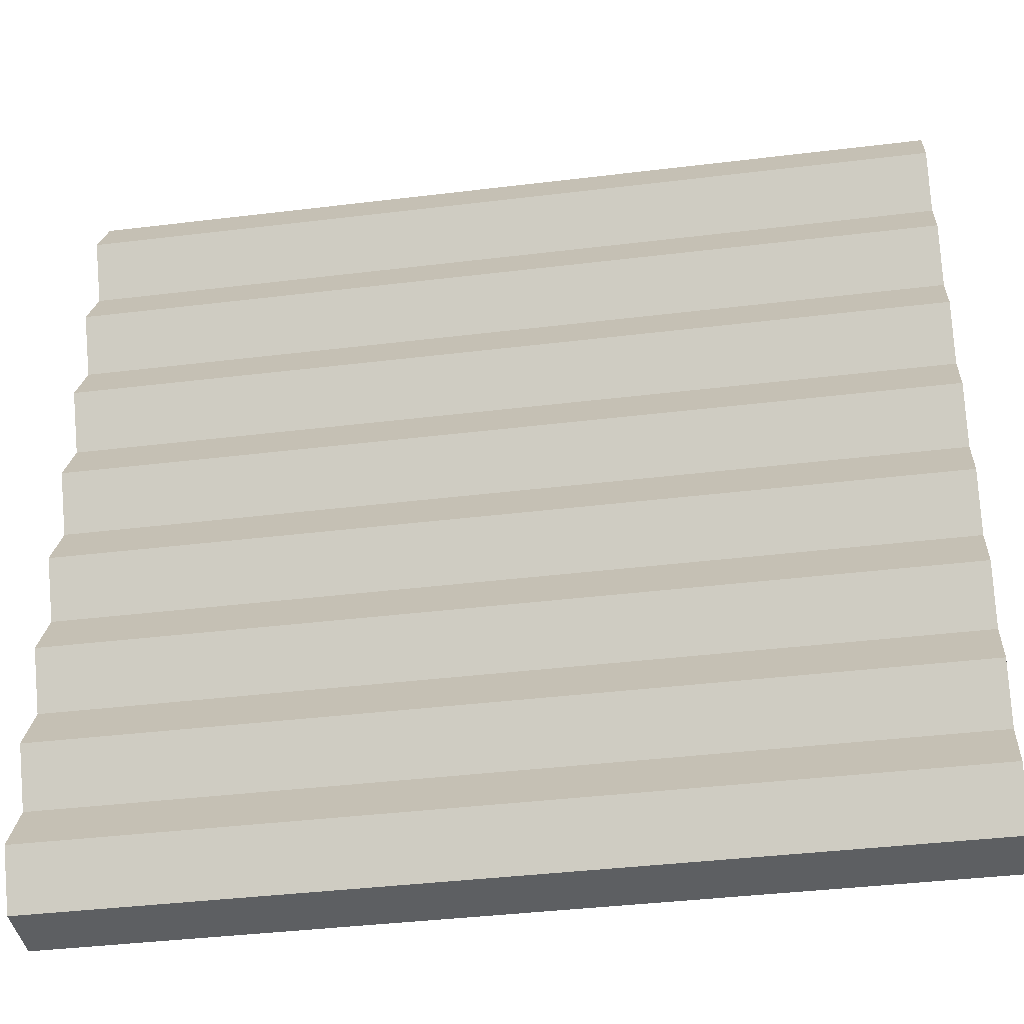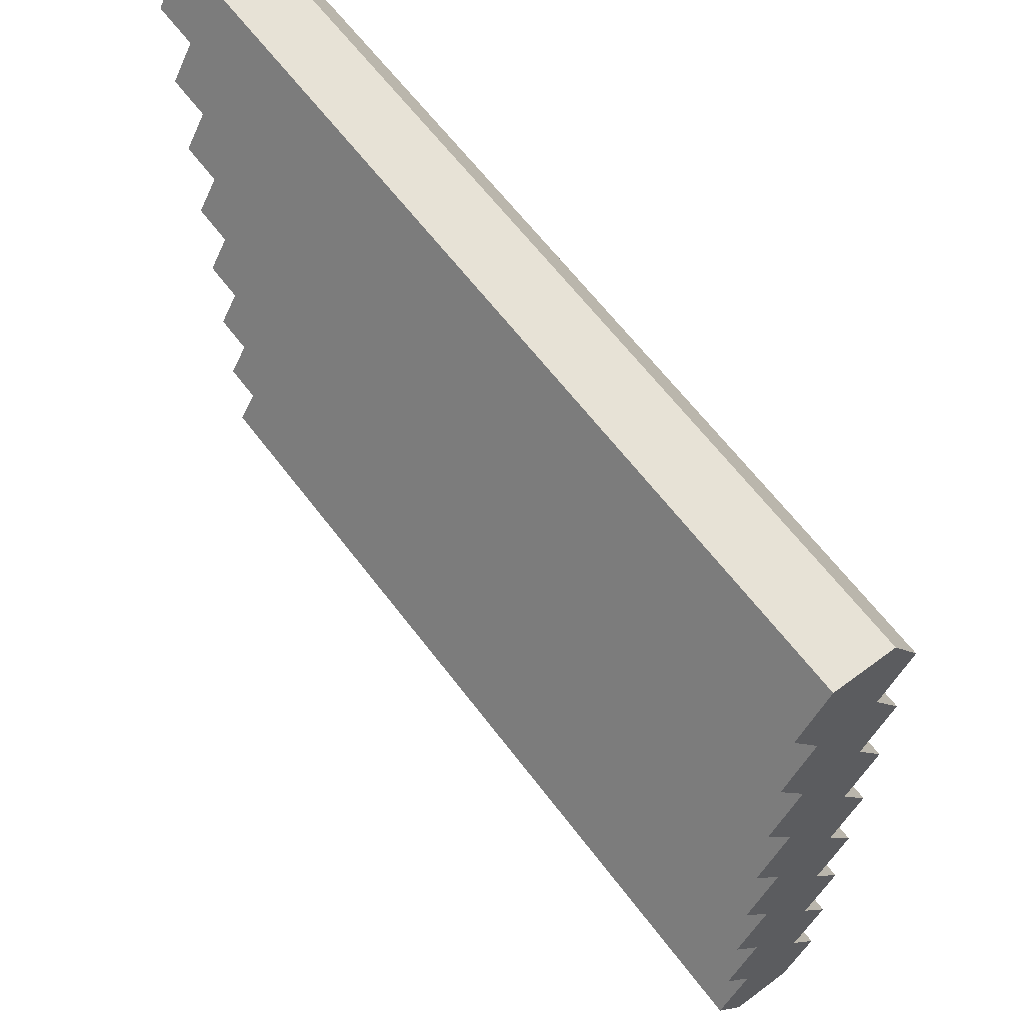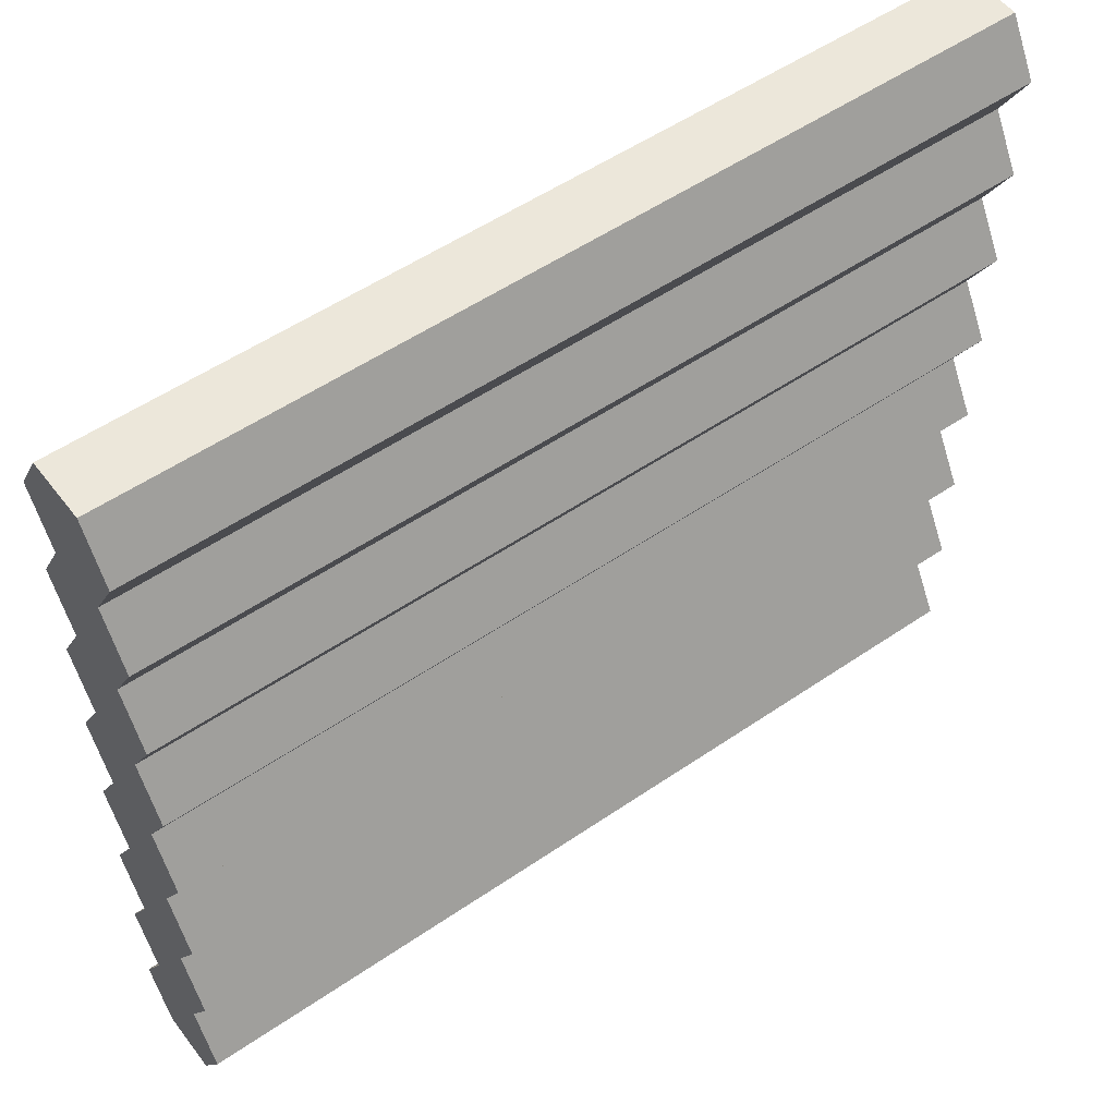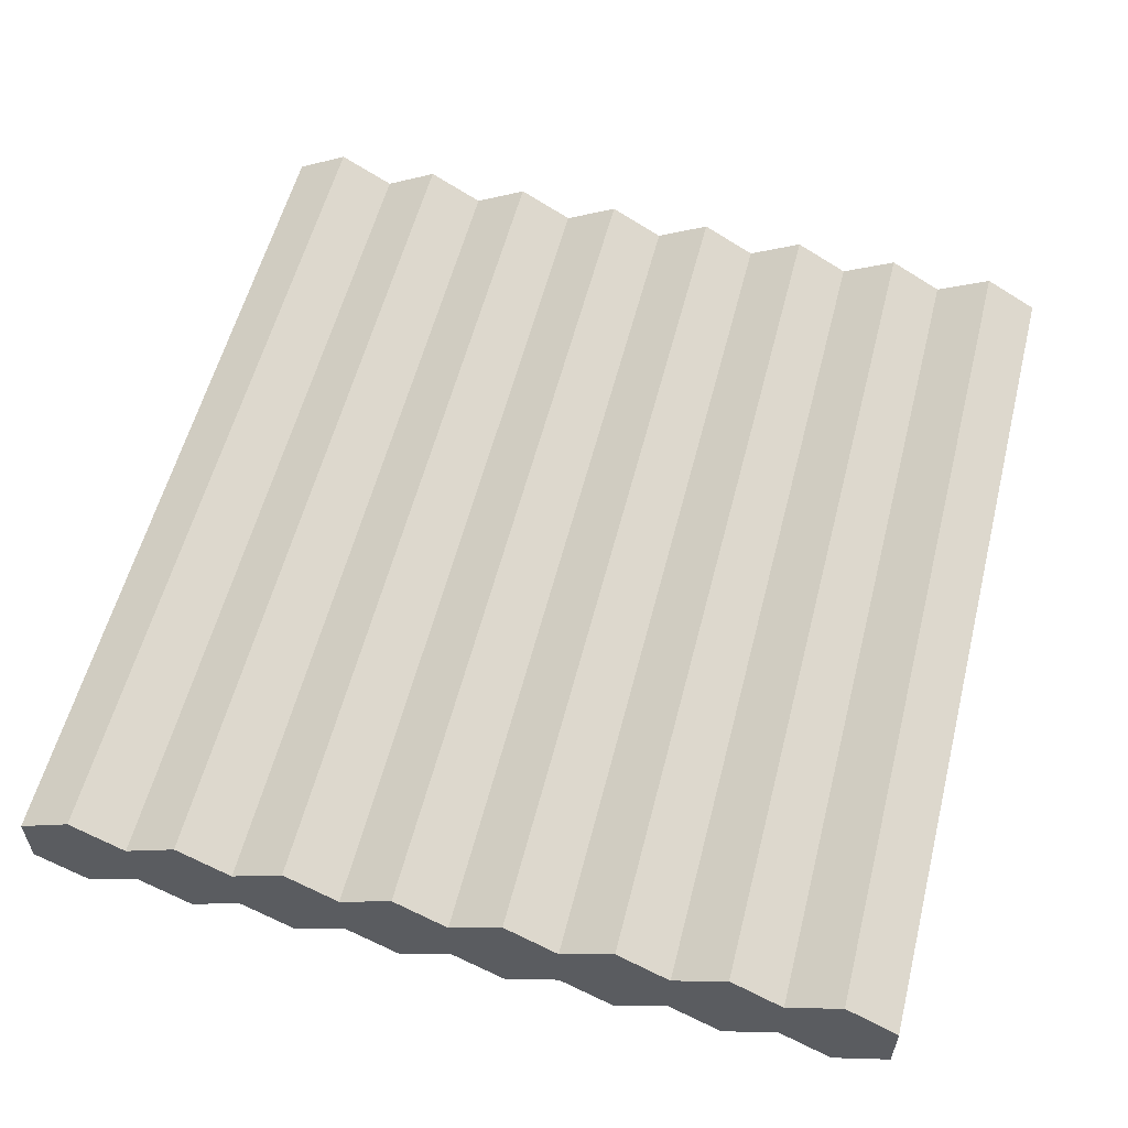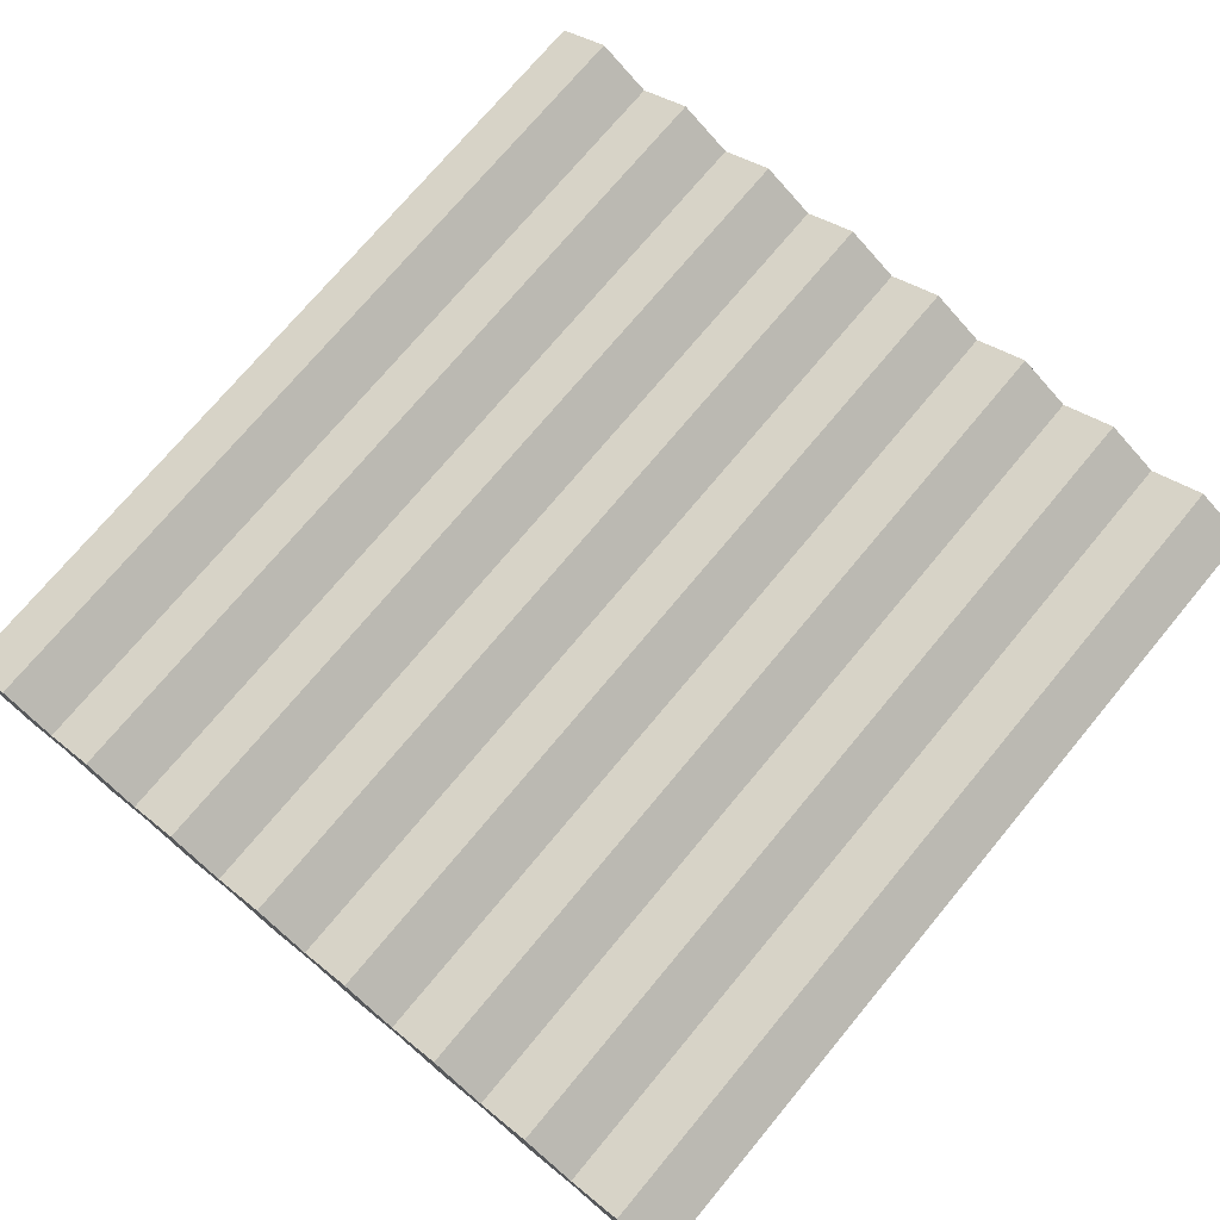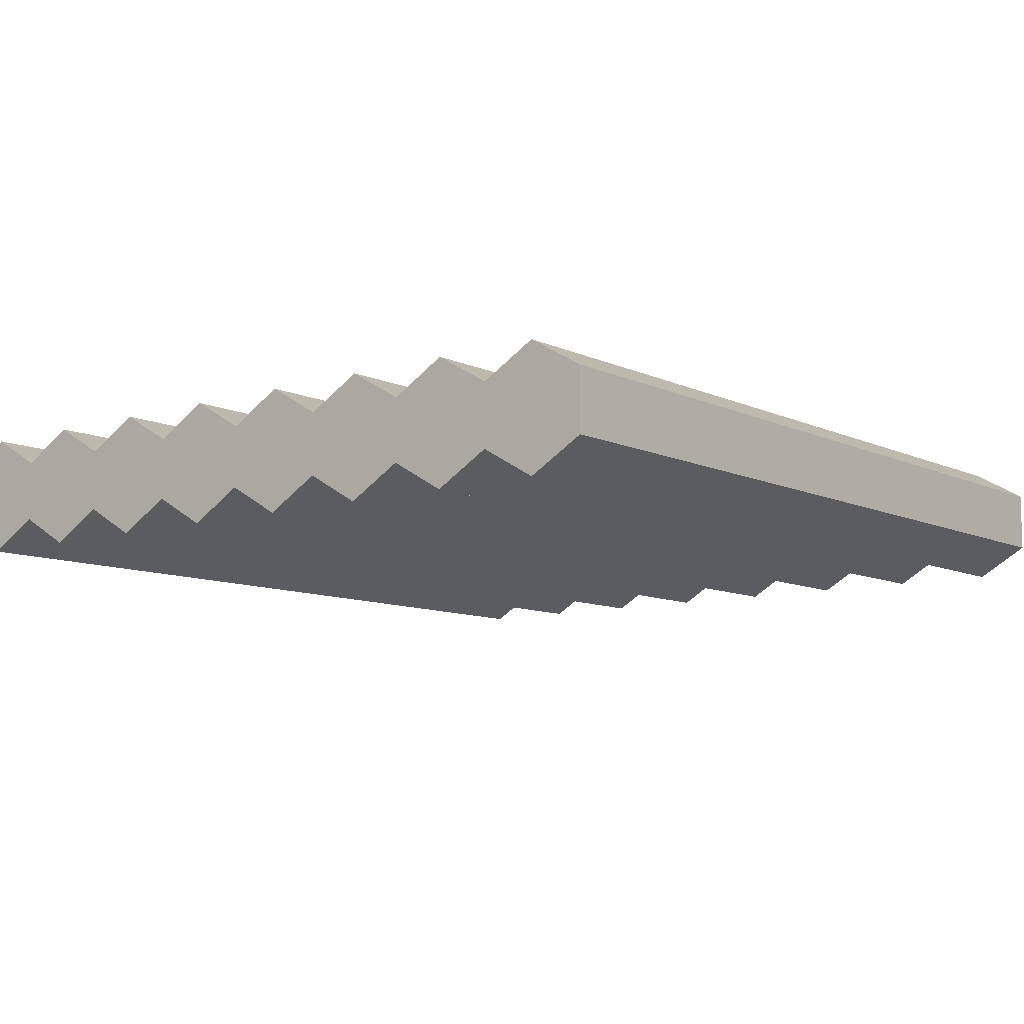
<metadata>
{"format":"obj","ext":"obj","renderer":"f3d","projection":"perspective","resolution":1024,"background":"white","views":[{"elev":-39.6,"azim":-171.4,"up":"+Y"},{"elev":63.0,"azim":-127.0,"up":"+Y"},{"elev":53.2,"azim":143.7,"up":"+Y"},{"elev":57.2,"azim":104.3,"up":"+Z"},{"elev":74.0,"azim":-50.2,"up":"+Z"},{"elev":-9.2,"azim":128.7,"up":"+Z"}]}
</metadata>
<code>
g cabinWall
v -0.5 0 -0.0351
v 0.5 0 -0.0351
v -0.5 0.0608 -0.0702
v 0.5 0.0608 -0.0702
v -0.5 0.6079 -0.0351
v 0.5 0.6079 -0.0351
v -0.5 0.6687 -0.0702
v 0.5 0.6687 -0.0702
v 0.5 0.6687 0.0702
v -0.5 0.6687 0.0702
v 0.5 0.7295 0.0351
v -0.5 0.7295 0.0351
v 0.5 0.6079 0.0351
v -0.5 0.6079 0.0351
v -0.5 0.4864 -0.0351
v 0.5 0.4864 -0.0351
v -0.5 0.5472 -0.0702
v 0.5 0.5472 -0.0702
v 0.5 0.5472 0.0702
v -0.5 0.5472 0.0702
v 0.5 0.4864 0.0351
v -0.5 0.4864 0.0351
v 0.5 0.4256 0.0702
v -0.5 0.4256 0.0702
v -0.5 0.3648 -0.0351
v 0.5 0.3648 -0.0351
v -0.5 0.4256 -0.0702
v 0.5 0.4256 -0.0702
v -0.5 0.7295 -0.0351
v 0.5 0.7295 -0.0351
v 0.5 0.3648 0.0351
v -0.5 0.3648 0.0351
v 0.5 0.7903 0.0702
v -0.5 0.7903 0.0702
v -0.5 0.7903 -0.0702
v 0.5 0.7903 -0.0702
v -0.5 0.8511 -0.0351
v 0.5 0.8511 -0.0351
v -0.5 0.1216 -0.0351
v 0.5 0.1216 -0.0351
v 0.5 0.8511 0.0351
v -0.5 0.8511 0.0351
v -0.5 0.2432 -0.0351
v 0.5 0.2432 -0.0351
v -0.5 0.304 -0.0702
v 0.5 0.304 -0.0702
v 0.5 0.0608 0.0702
v -0.5 0.0608 0.0702
v 0.5 0.1216 0.0351
v -0.5 0.1216 0.0351
v 0.5 0 0.0351
v -0.5 0 0.0351
v 0.5 0.9727 0.0351
v 0.5 0.9119 0.0702
v 0.5 0.9727 -0.0351
v 0.5 0.9119 -0.0702
v 0.5 0.2432 0.0351
v 0.5 0.304 0.0702
v 0.5 0.1824 0.0702
v 0.5 0.1824 -0.0702
v -0.5 0.9727 -0.0351
v -0.5 0.9727 0.0351
v -0.5 0.9119 0.0702
v -0.5 0.1824 -0.0702
v -0.5 0.2432 0.0351
v -0.5 0.304 0.0702
v -0.5 0.9119 -0.0702
v -0.5 0.1824 0.0702
f 3 2 1
f 2 3 4
f 7 6 5
f 6 7 8
f 11 10 9
f 10 11 12
f 9 14 13
f 14 9 10
f 17 16 15
f 16 17 18
f 13 20 19
f 20 13 14
f 19 22 21
f 22 19 20
f 21 24 23
f 24 21 22
f 27 26 25
f 26 27 28
f 29 8 7
f 8 29 30
f 5 18 17
f 18 5 6
f 23 32 31
f 32 23 24
f 15 28 27
f 28 15 16
f 33 12 11
f 12 33 34
f 37 36 35
f 36 37 38
f 39 4 3
f 4 39 40
f 35 30 29
f 30 35 36
f 41 34 33
f 34 41 42
f 45 44 43
f 44 45 46
f 49 48 47
f 48 49 50
f 52 2 51
f 2 52 1
f 47 52 51
f 52 47 48
f 54 41 53
f 51 53 41
f 2 53 51
f 40 53 2
f 44 53 40
f 26 53 44
f 16 53 26
f 6 53 16
f 30 53 6
f 38 53 30
f 38 55 53
f 55 38 56
f 51 41 11
f 33 11 41
f 51 11 13
f 9 13 11
f 51 13 21
f 19 21 13
f 2 4 40
f 30 36 38
f 6 8 30
f 16 18 6
f 23 31 21
f 51 21 31
f 51 31 57
f 58 57 31
f 51 57 49
f 59 49 57
f 51 49 47
f 26 28 16
f 44 46 26
f 40 60 44
f 61 53 55
f 53 61 62
f 54 42 41
f 42 54 63
f 64 40 39
f 40 64 60
f 58 65 57
f 65 58 66
f 53 63 54
f 63 53 62
f 61 56 67
f 56 61 55
f 25 46 45
f 46 25 26
f 67 38 37
f 38 67 56
f 43 60 64
f 60 43 44
f 59 50 49
f 50 59 68
f 31 66 58
f 66 31 32
f 57 68 59
f 68 57 65
f 48 50 52
f 62 52 50
f 61 52 62
f 37 52 61
f 29 52 37
f 5 52 29
f 15 52 5
f 25 52 15
f 43 52 25
f 39 52 43
f 39 1 52
f 1 39 3
f 62 50 65
f 68 65 50
f 62 65 32
f 66 32 65
f 62 32 22
f 24 22 32
f 61 67 37
f 29 7 5
f 15 27 25
f 43 64 39
f 20 14 22
f 62 22 14
f 62 14 12
f 10 12 14
f 62 12 42
f 34 42 12
f 62 42 63
f 37 35 29
f 5 17 15
f 25 45 43

</code>
